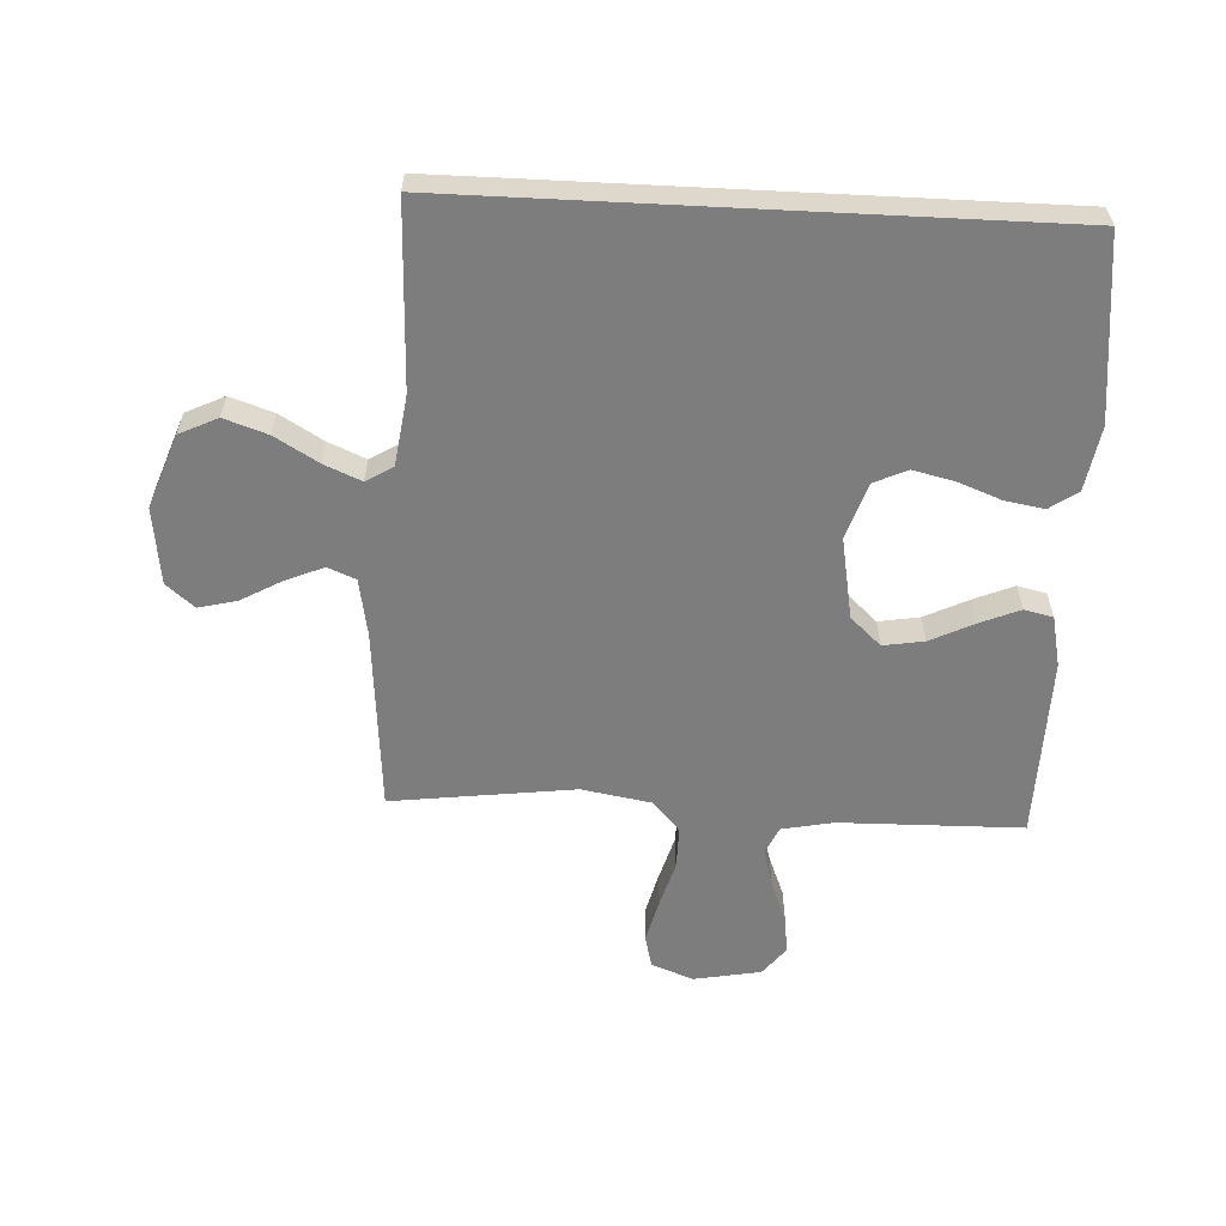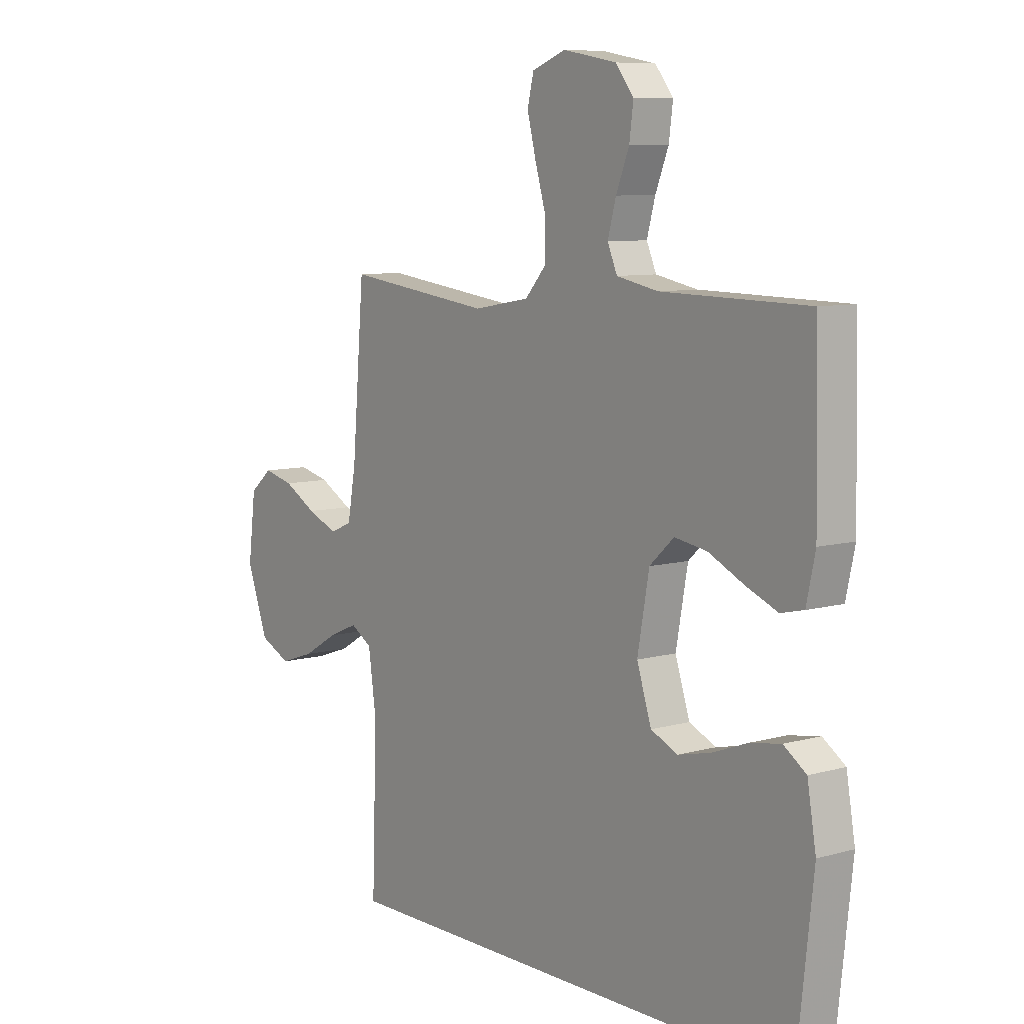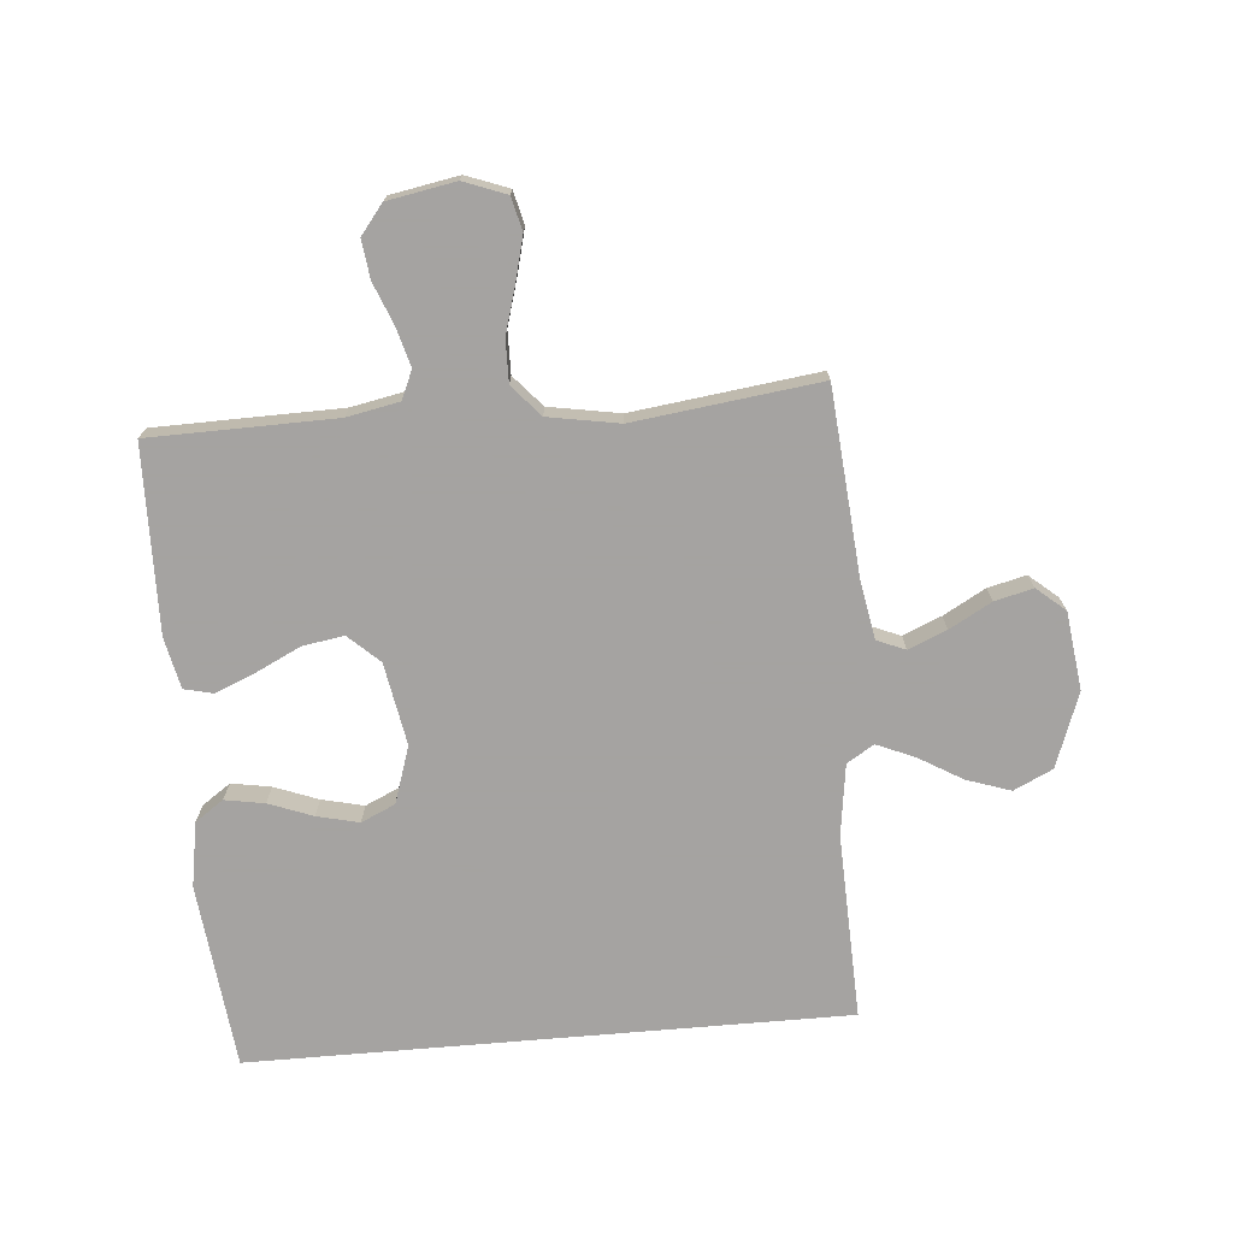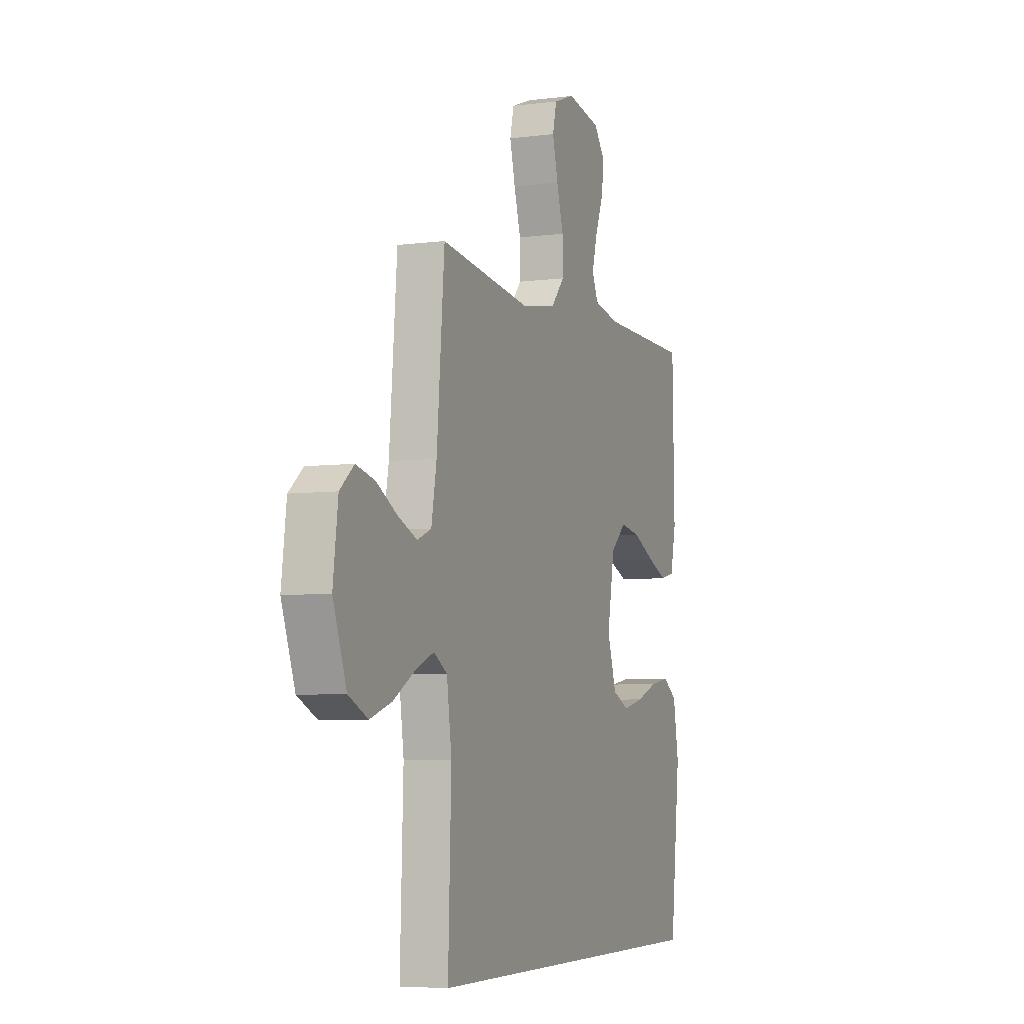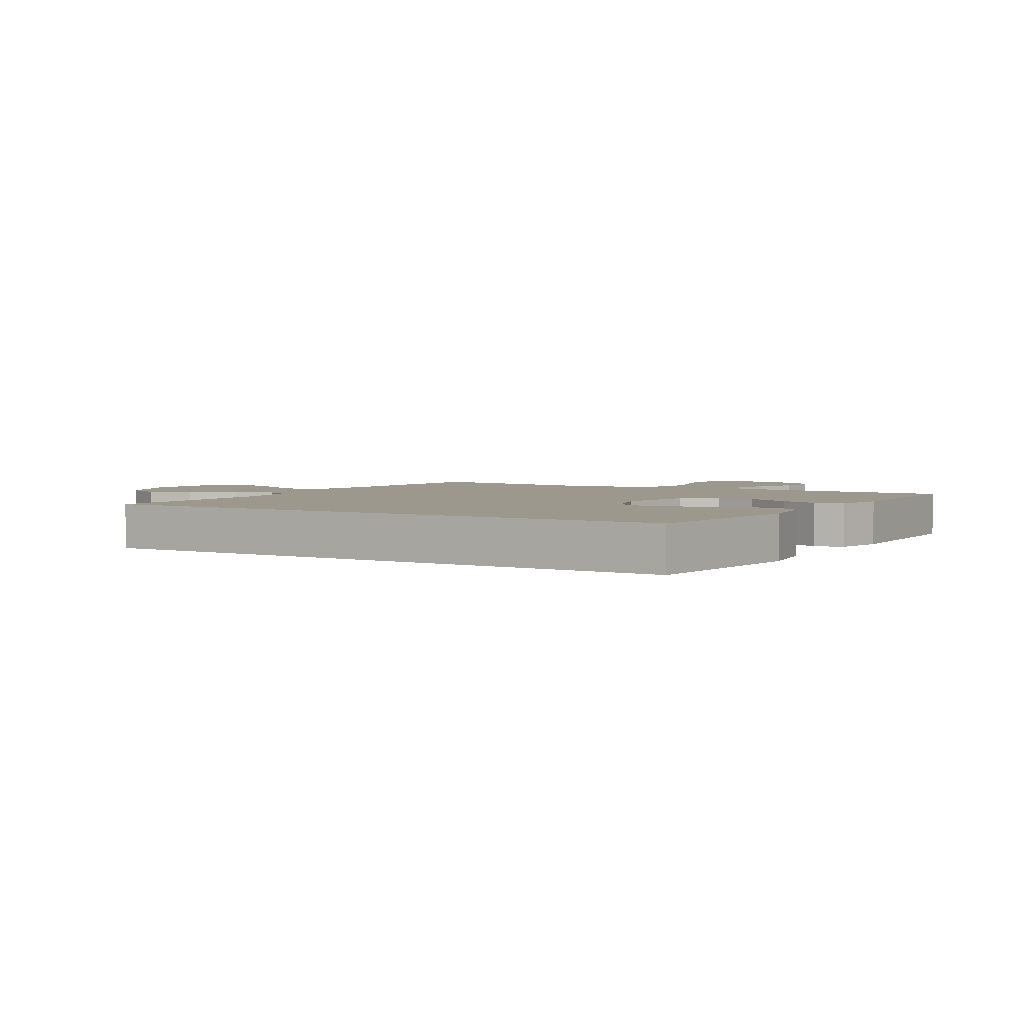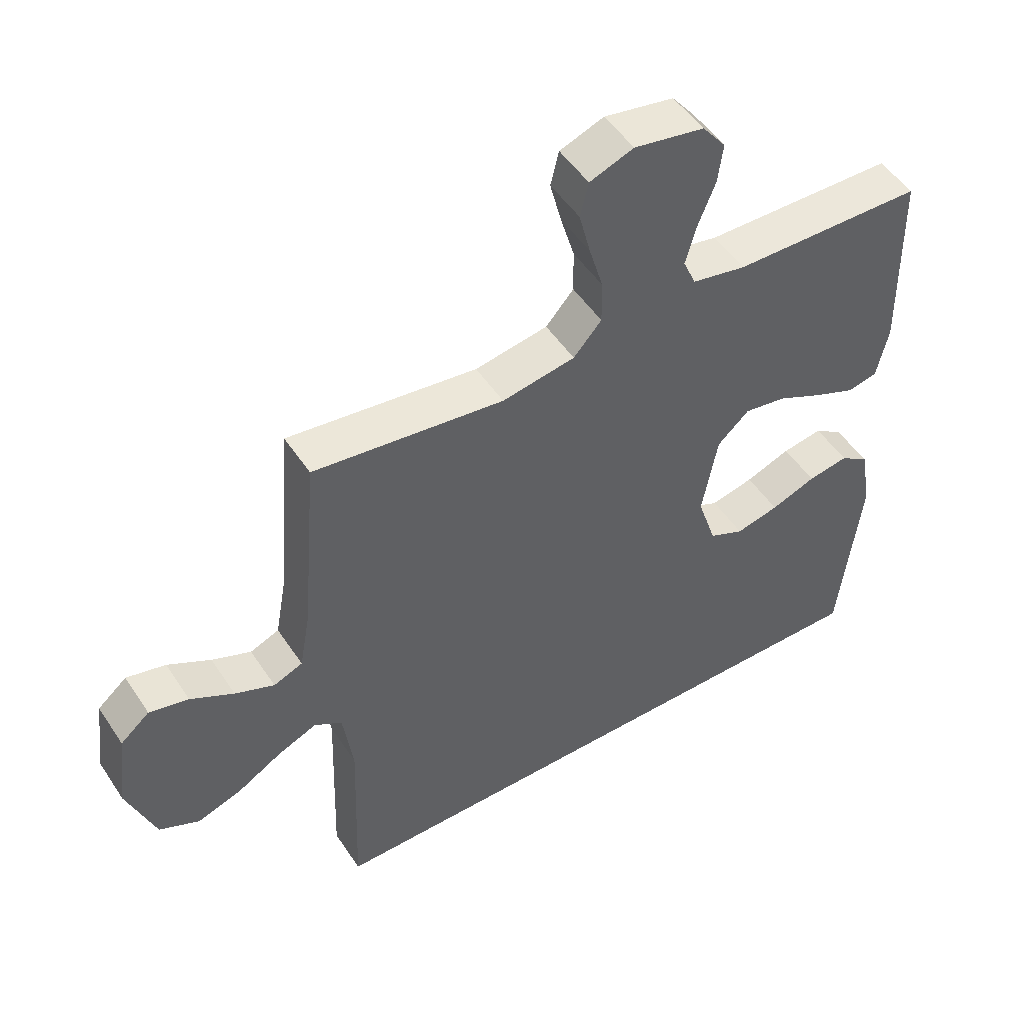
<metadata>
{"format":"obj","ext":"obj","renderer":"f3d","projection":"perspective","resolution":1024,"background":"white","views":[{"elev":-59.2,"azim":177.1,"up":"+Y"},{"elev":8.3,"azim":-127.6,"up":"+Z"},{"elev":-73.1,"azim":4.9,"up":"+Y"},{"elev":-5.7,"azim":111.6,"up":"+Z"},{"elev":3.2,"azim":-148.8,"up":"+Y"},{"elev":50.5,"azim":147.6,"up":"+Z"}]}
</metadata>
<code>
v -0.5 0.07 0.5
v -0.2 0.07 0.505
v -0.115 0.07 0.522
v -0.095 0.07 0.568
v -0.112 0.07 0.63
v -0.139 0.07 0.698
v -0.147 0.07 0.76
v -0.11 0.07 0.807
v 0 0.07 0.827
v 0.069 0.07 0.801
v 0.082 0.07 0.747
v 0.064 0.07 0.676
v 0.042 0.07 0.601
v 0.041 0.07 0.532
v 0.085 0.07 0.482
v 0.2 0.07 0.462
v 0.5 0.07 0.5
v 0.525 0.07 0.2
v 0.542 0.07 0.105
v 0.588 0.07 0.086
v 0.65 0.07 0.112
v 0.718 0.07 0.15
v 0.78 0.07 0.165
v 0.826 0.07 0.126
v 0.842 0.07 0
v 0.798 0.07 -0.12
v 0.735 0.07 -0.15
v 0.664 0.07 -0.126
v 0.593 0.07 -0.084
v 0.532 0.07 -0.058
v 0.488 0.07 -0.085
v 0.472 0.07 -0.2
v 0.482 0.07 -0.5
v -0.482 0.07 -0.5
v -0.515 0.07 -0.2
v -0.497 0.07 -0.095
v -0.451 0.07 -0.063
v -0.387 0.07 -0.074
v -0.316 0.07 -0.101
v -0.248 0.07 -0.117
v -0.193 0.07 -0.092
v -0.163 0.07 0
v -0.187 0.07 0.133
v -0.237 0.07 0.179
v -0.304 0.07 0.168
v -0.376 0.07 0.133
v -0.441 0.07 0.106
v -0.488 0.07 0.117
v -0.506 0.07 0.2
v -0.5 0 0.5
v -0.2 0 0.505
v -0.115 0 0.522
v -0.095 0 0.568
v -0.112 0 0.63
v -0.139 0 0.698
v -0.147 0 0.76
v -0.11 0 0.807
v 0 0 0.827
v 0.069 0 0.801
v 0.082 0 0.747
v 0.064 0 0.676
v 0.042 0 0.601
v 0.041 0 0.532
v 0.085 0 0.482
v 0.2 0 0.462
v 0.5 0 0.5
v 0.525 0 0.2
v 0.542 0 0.105
v 0.588 0 0.086
v 0.65 0 0.112
v 0.718 0 0.15
v 0.78 0 0.165
v 0.826 0 0.126
v 0.842 0 0
v 0.798 0 -0.12
v 0.735 0 -0.15
v 0.664 0 -0.126
v 0.593 0 -0.084
v 0.532 0 -0.058
v 0.488 0 -0.085
v 0.472 0 -0.2
v 0.482 0 -0.5
v -0.482 0 -0.5
v -0.515 0 -0.2
v -0.497 0 -0.095
v -0.451 0 -0.063
v -0.387 0 -0.074
v -0.316 0 -0.101
v -0.248 0 -0.117
v -0.193 0 -0.092
v -0.163 0 0
v -0.187 0 0.133
v -0.237 0 0.179
v -0.304 0 0.168
v -0.376 0 0.133
v -0.441 0 0.106
v -0.488 0 0.117
v -0.506 0 0.2
f 49 1 2
f 48 49 2
f 47 48 2
f 46 47 2
f 45 46 2
f 44 45 2 3
f 43 44 3 4
f 42 43 4
f 37 38 39
f 36 37 39
f 35 36 39
f 34 35 39
f 33 34 39
f 33 39 40
f 32 33 40 41
f 27 28 29
f 26 27 29
f 25 26 29
f 24 25 29
f 23 24 29
f 22 23 29
f 21 22 29
f 20 21 29 30
f 19 20 30 31
f 16 17 18
f 18 19 31
f 16 18 31
f 15 16 31
f 11 12 13
f 10 11 13
f 9 10 13
f 8 9 13
f 7 8 13
f 6 7 13
f 5 6 13
f 4 5 13 14
f 15 31 32
f 14 15 32
f 4 14 32
f 42 4 32
f 32 41 42
f 51 50 98
f 51 98 97
f 51 97 96
f 51 96 95
f 51 95 94
f 52 51 94 93
f 53 52 93 92
f 53 92 91
f 88 87 86
f 88 86 85
f 88 85 84
f 88 84 83
f 88 83 82
f 89 88 82
f 90 89 82 81
f 78 77 76
f 78 76 75
f 78 75 74
f 78 74 73
f 78 73 72
f 78 72 71
f 78 71 70
f 79 78 70 69
f 80 79 69 68
f 67 66 65
f 80 68 67
f 80 67 65
f 80 65 64
f 62 61 60
f 62 60 59
f 62 59 58
f 62 58 57
f 62 57 56
f 62 56 55
f 62 55 54
f 63 62 54 53
f 81 80 64
f 81 64 63
f 81 63 53
f 81 53 91
f 91 90 81
f 1 50 51 2
f 2 51 52 3
f 3 52 53 4
f 4 53 54 5
f 5 54 55 6
f 6 55 56 7
f 7 56 57 8
f 8 57 58 9
f 9 58 59 10
f 10 59 60 11
f 11 60 61 12
f 12 61 62 13
f 13 62 63 14
f 14 63 64 15
f 15 64 65 16
f 16 65 66 17
f 17 66 67 18
f 18 67 68 19
f 19 68 69 20
f 20 69 70 21
f 21 70 71 22
f 22 71 72 23
f 23 72 73 24
f 24 73 74 25
f 25 74 75 26
f 26 75 76 27
f 27 76 77 28
f 28 77 78 29
f 29 78 79 30
f 30 79 80 31
f 31 80 81 32
f 32 81 82 33
f 33 82 83 34
f 34 83 84 35
f 35 84 85 36
f 36 85 86 37
f 37 86 87 38
f 38 87 88 39
f 39 88 89 40
f 40 89 90 41
f 41 90 91 42
f 42 91 92 43
f 43 92 93 44
f 44 93 94 45
f 45 94 95 46
f 46 95 96 47
f 47 96 97 48
f 48 97 98 49
f 49 98 50 1

</code>
